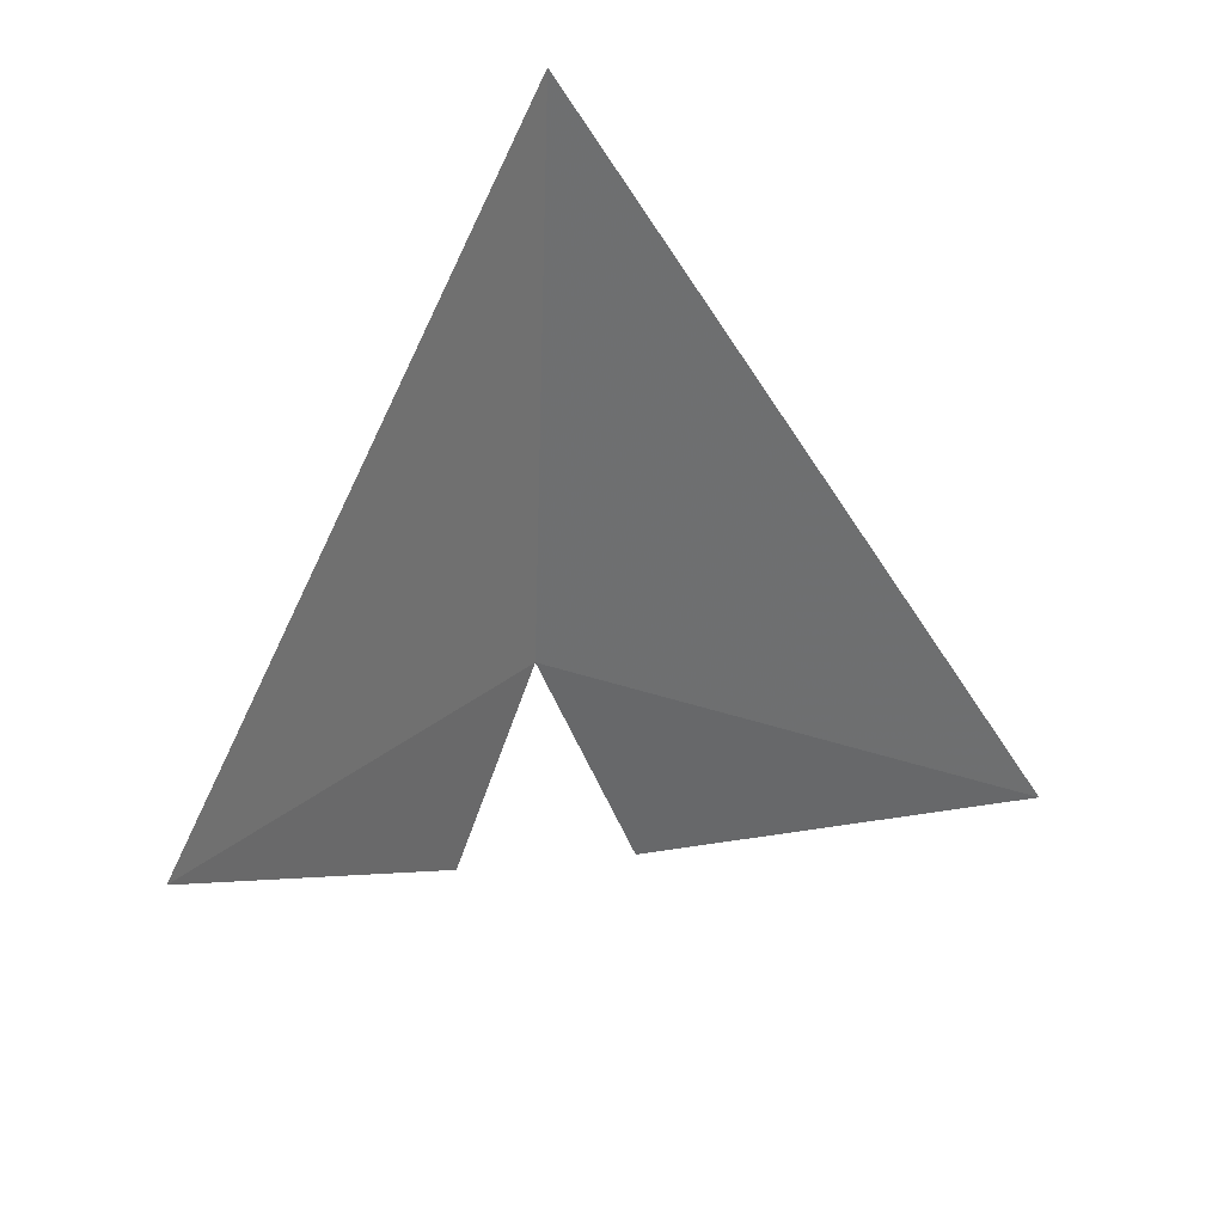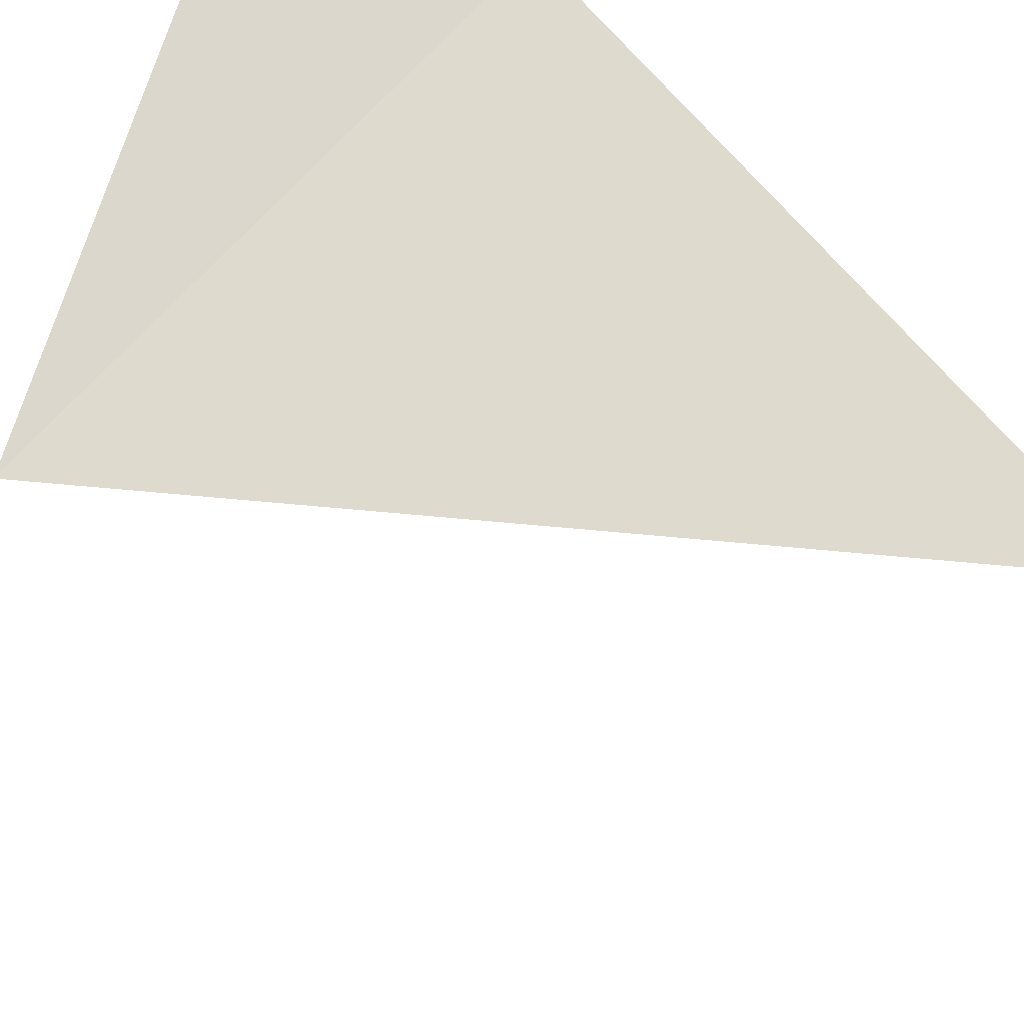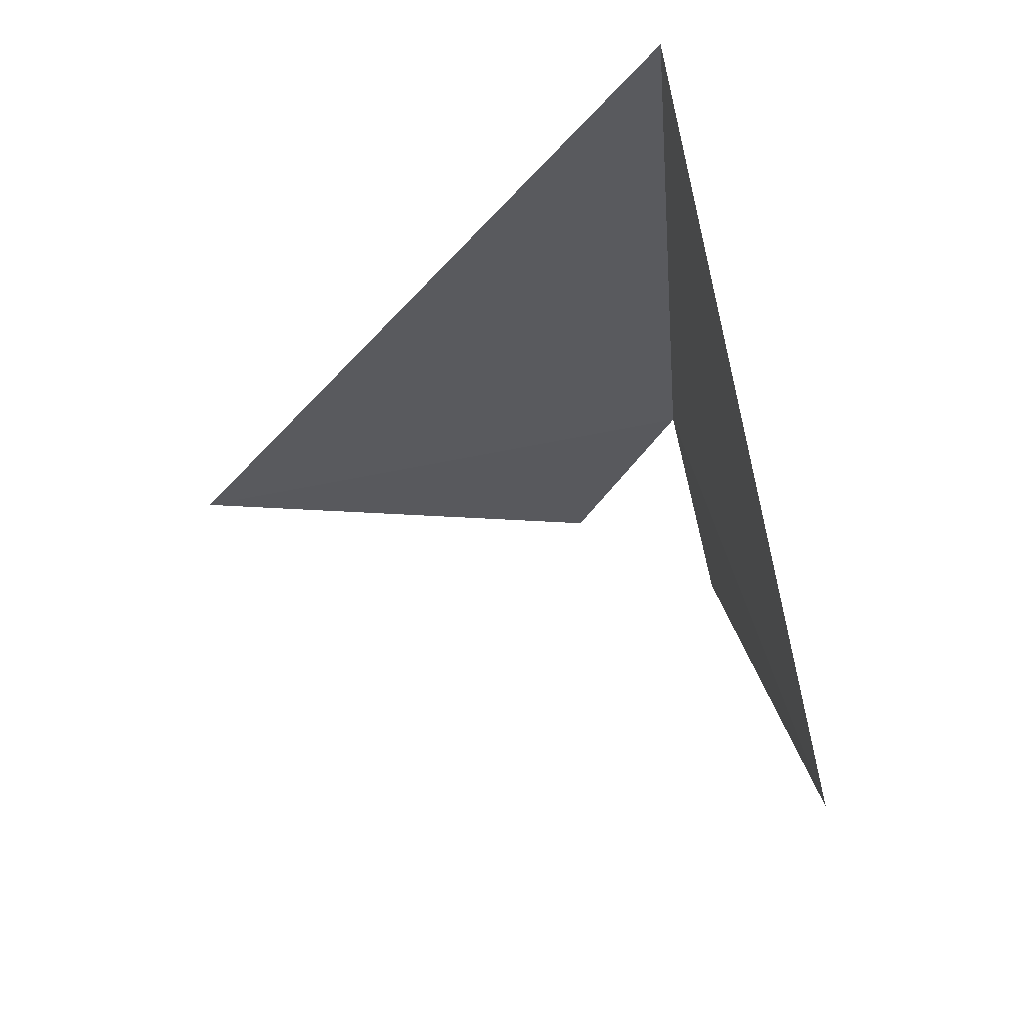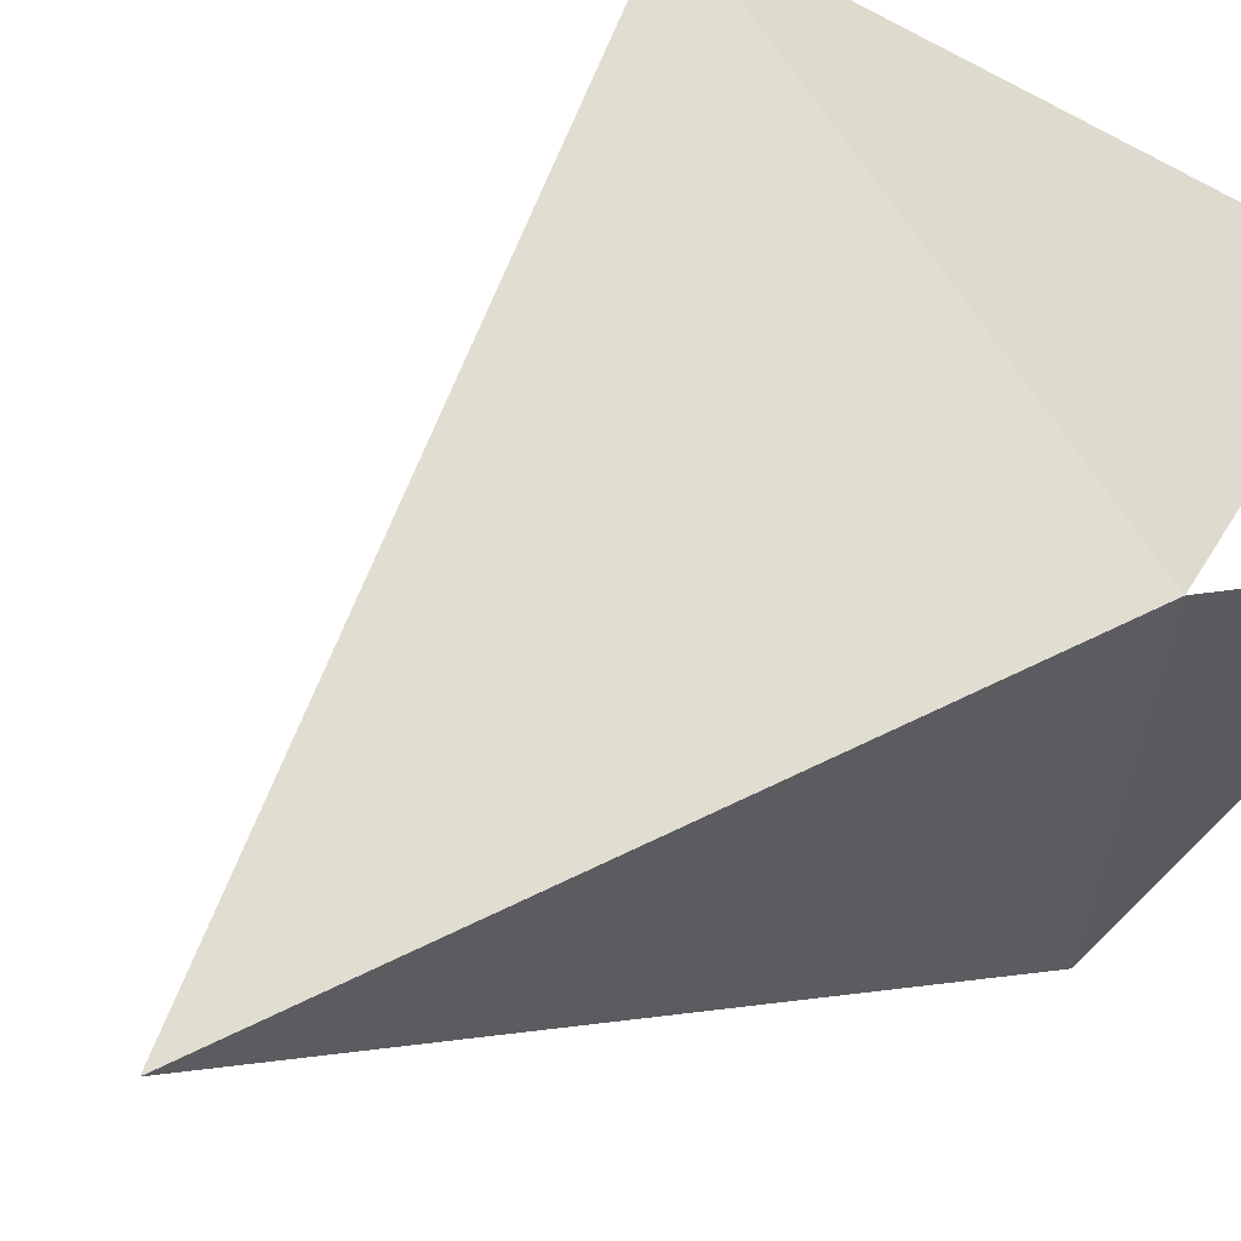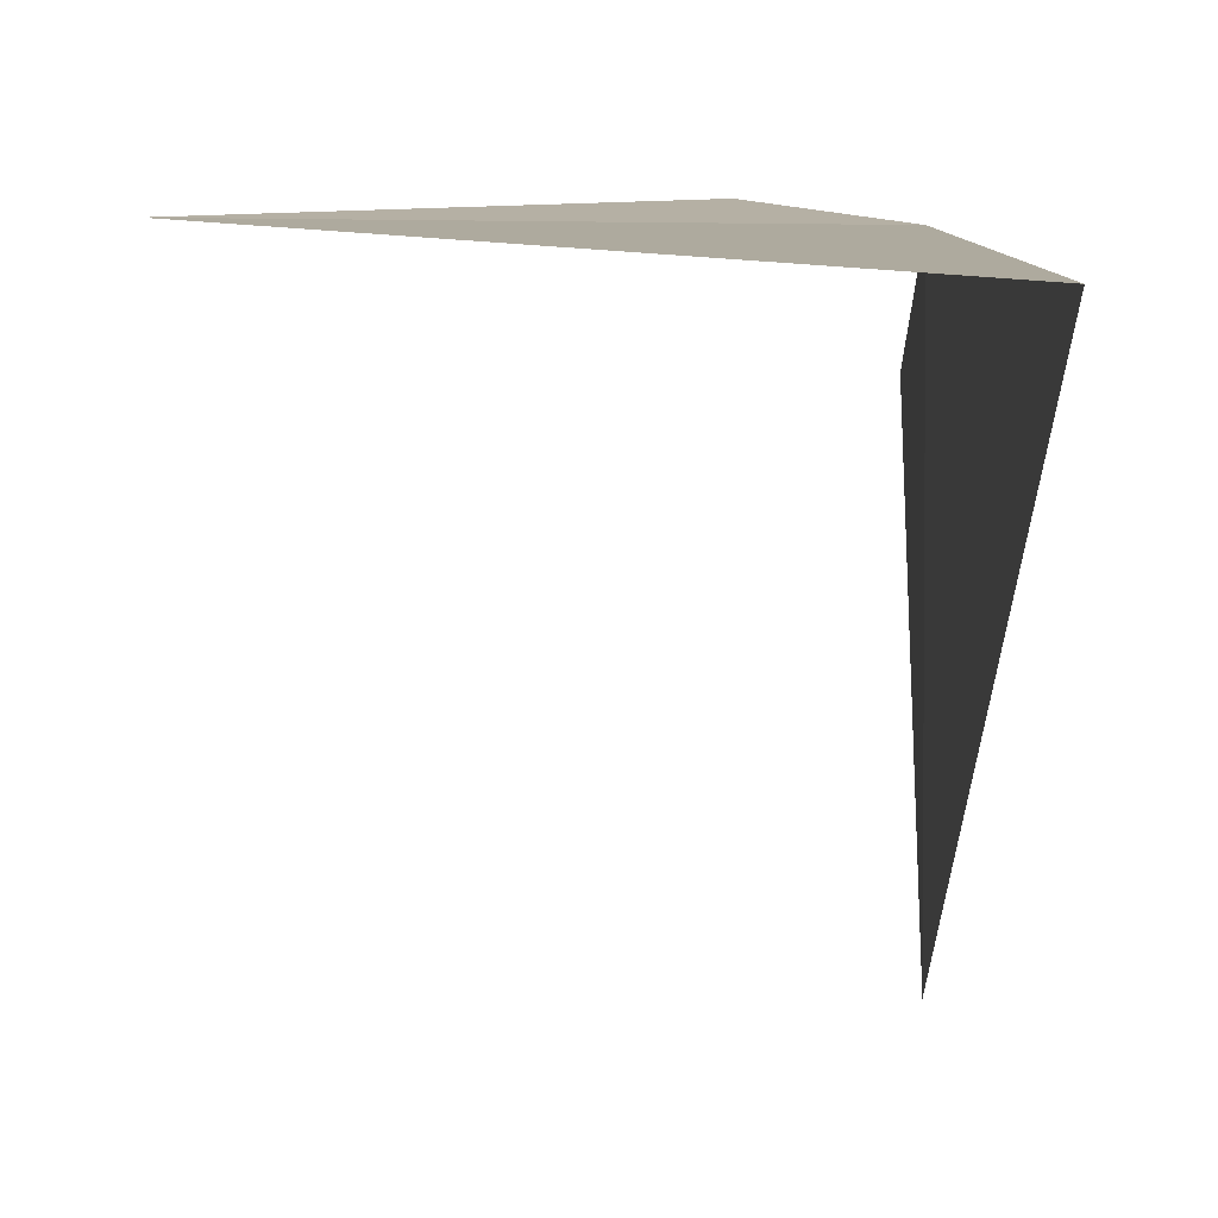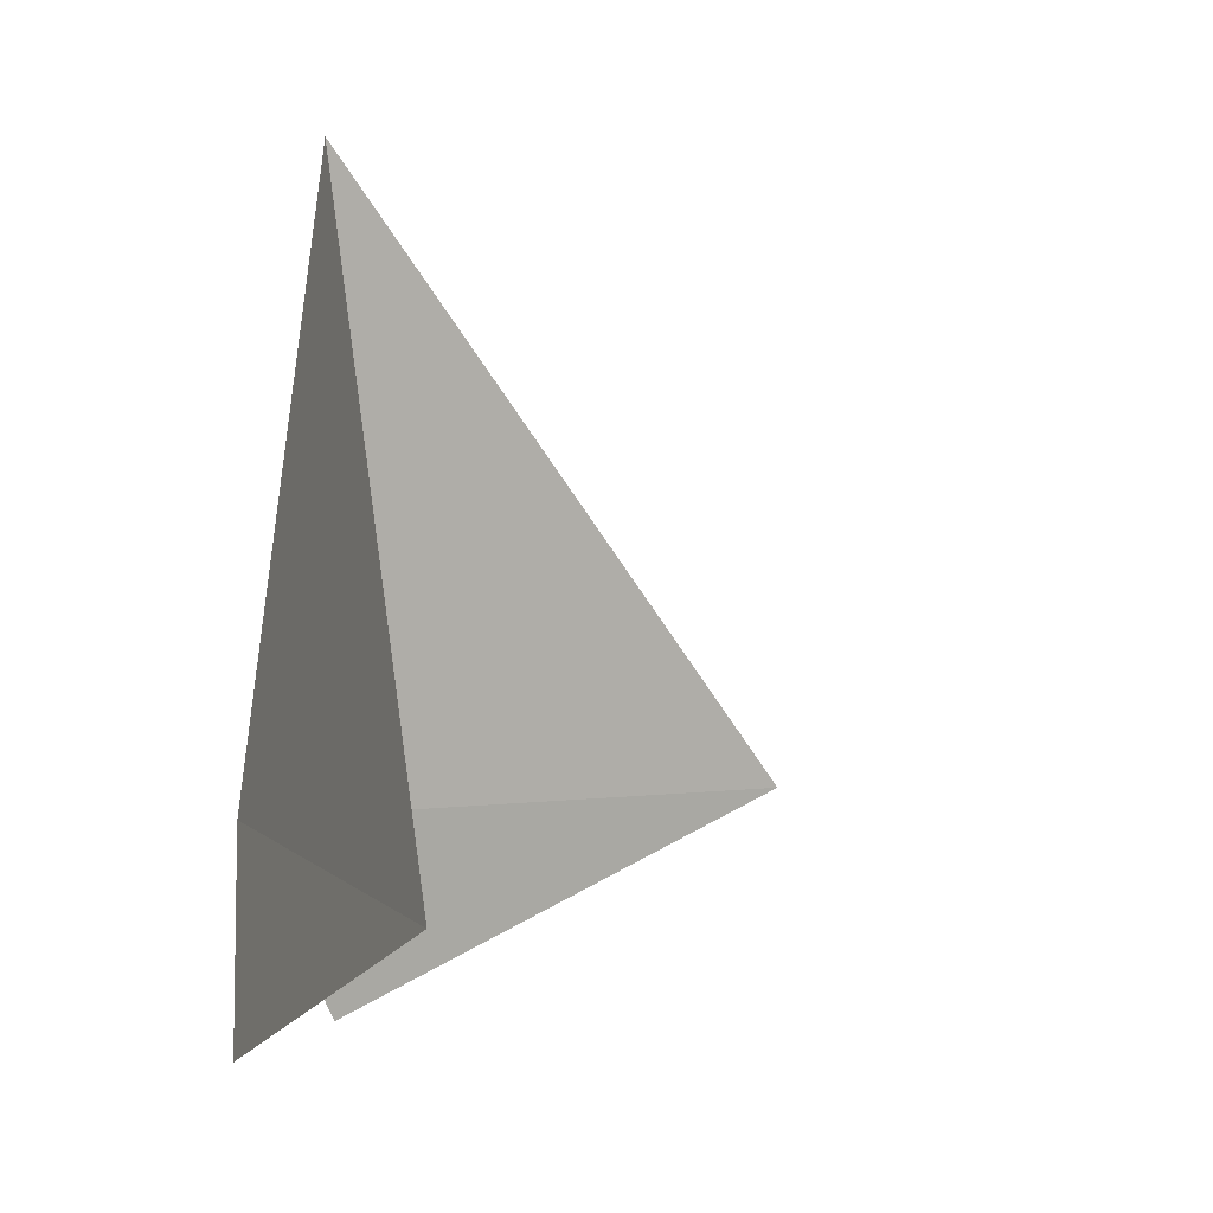
<metadata>
{"format":"obj","ext":"obj","renderer":"f3d","projection":"perspective","resolution":1024,"background":"white","views":[{"elev":22.9,"azim":-57.1,"up":"+Z"},{"elev":67.7,"azim":-48.7,"up":"+Y"},{"elev":50.2,"azim":-13.8,"up":"+Z"},{"elev":62.7,"azim":59.5,"up":"+Y"},{"elev":2.8,"azim":-9.0,"up":"+Y"},{"elev":4.2,"azim":-112.3,"up":"+Z"}]}
</metadata>
<code>
v 3.139 3.146 43.85
v 2 3.5 41.57
v -3.146 3.146 43.85
v 2.356 2.362 50.89
v 3.139 3.146 43.85
v 3.5 2 41.53
v 3.139 -3.139 43.85
f 1 2 5
f 1 5 6
f 1 3 2
f 1 4 3
f 1 6 7
f 1 7 4

</code>
